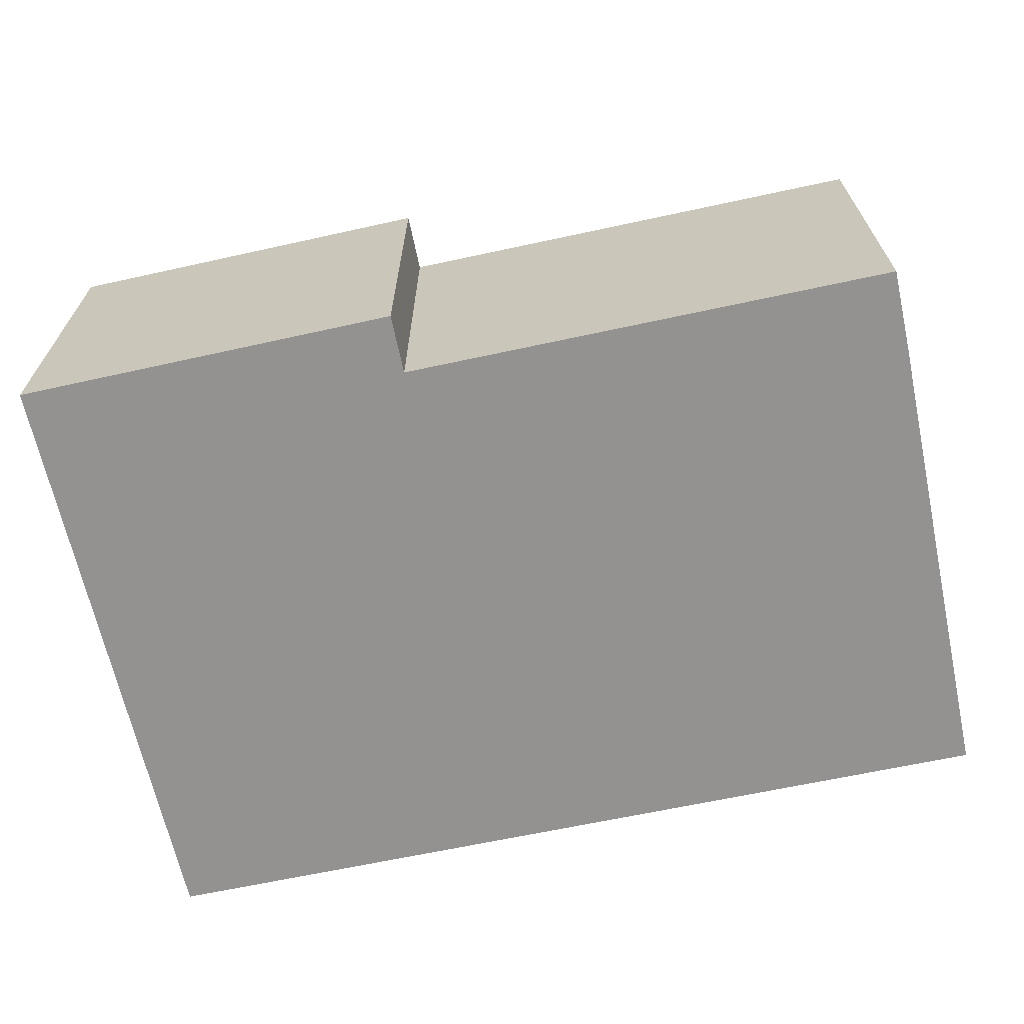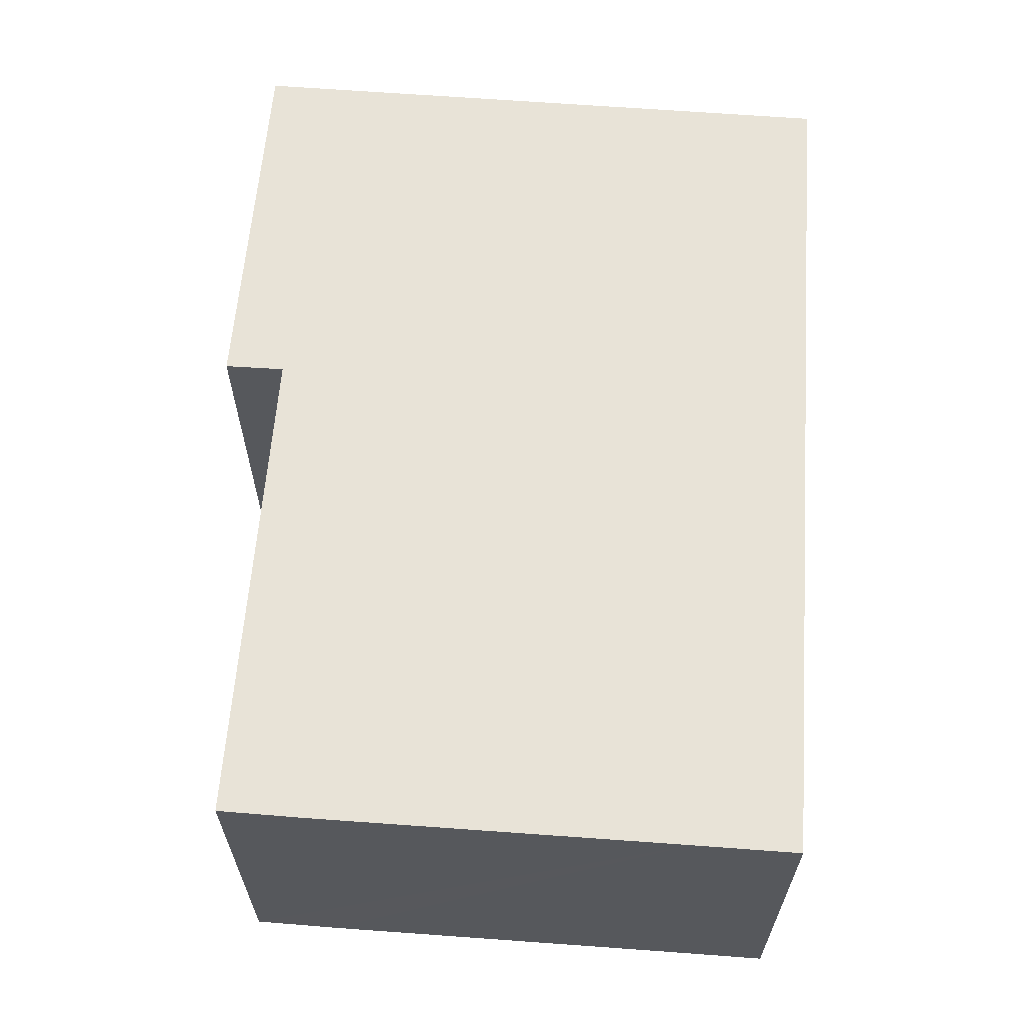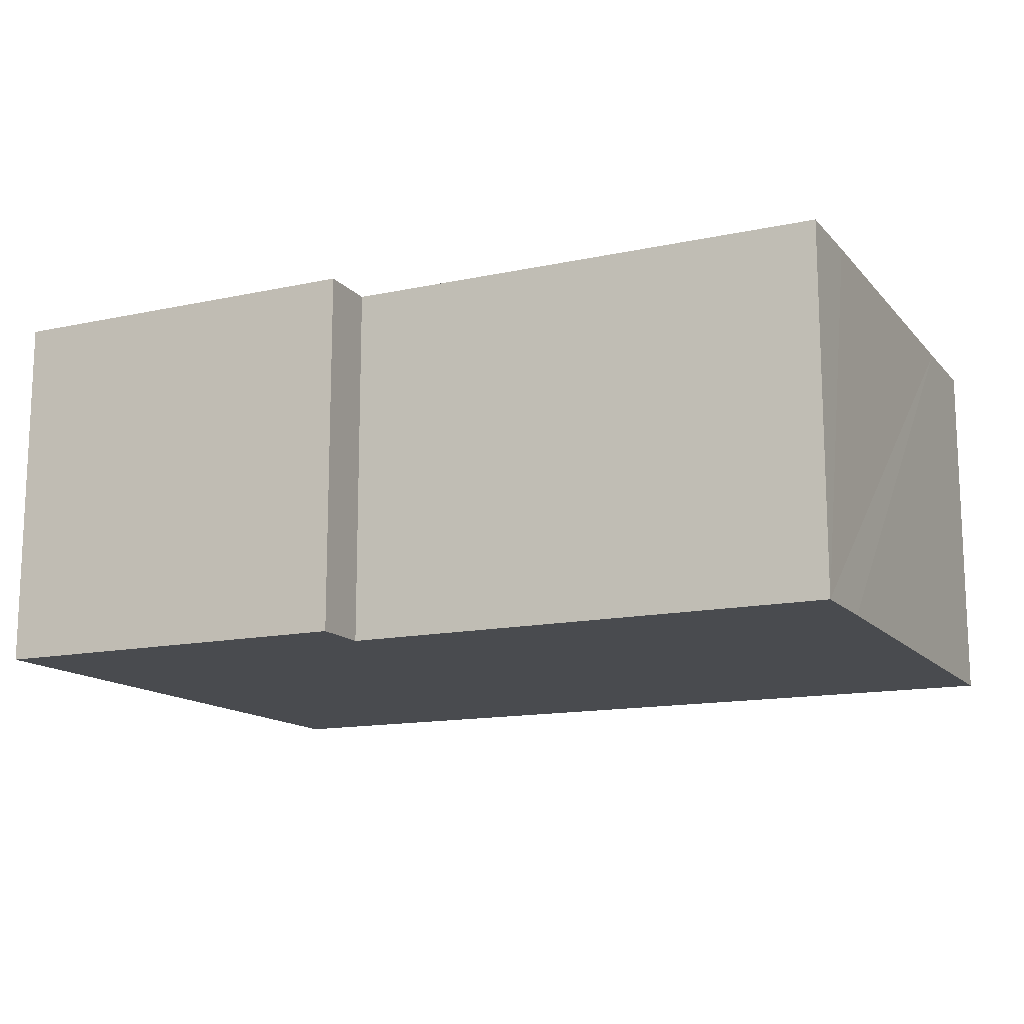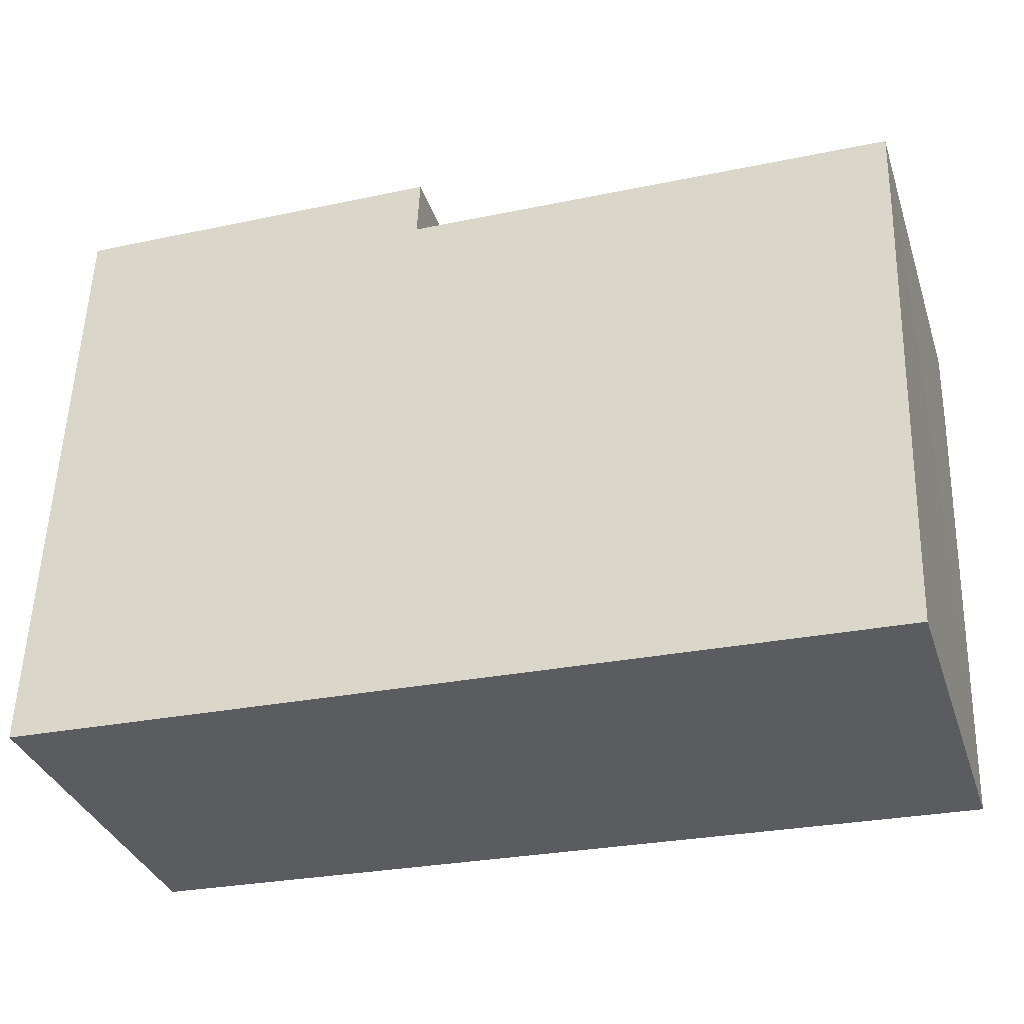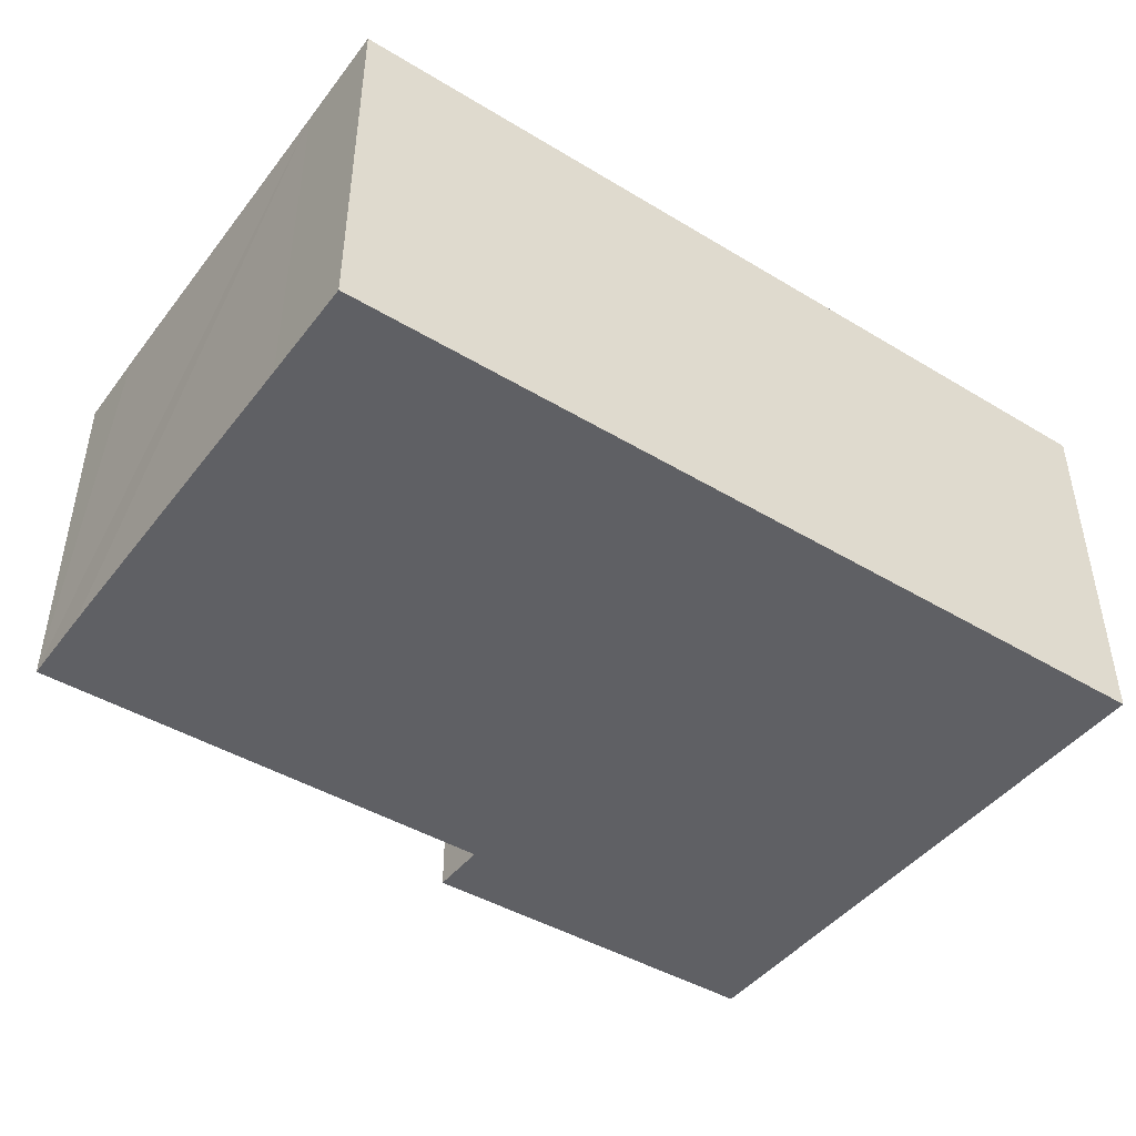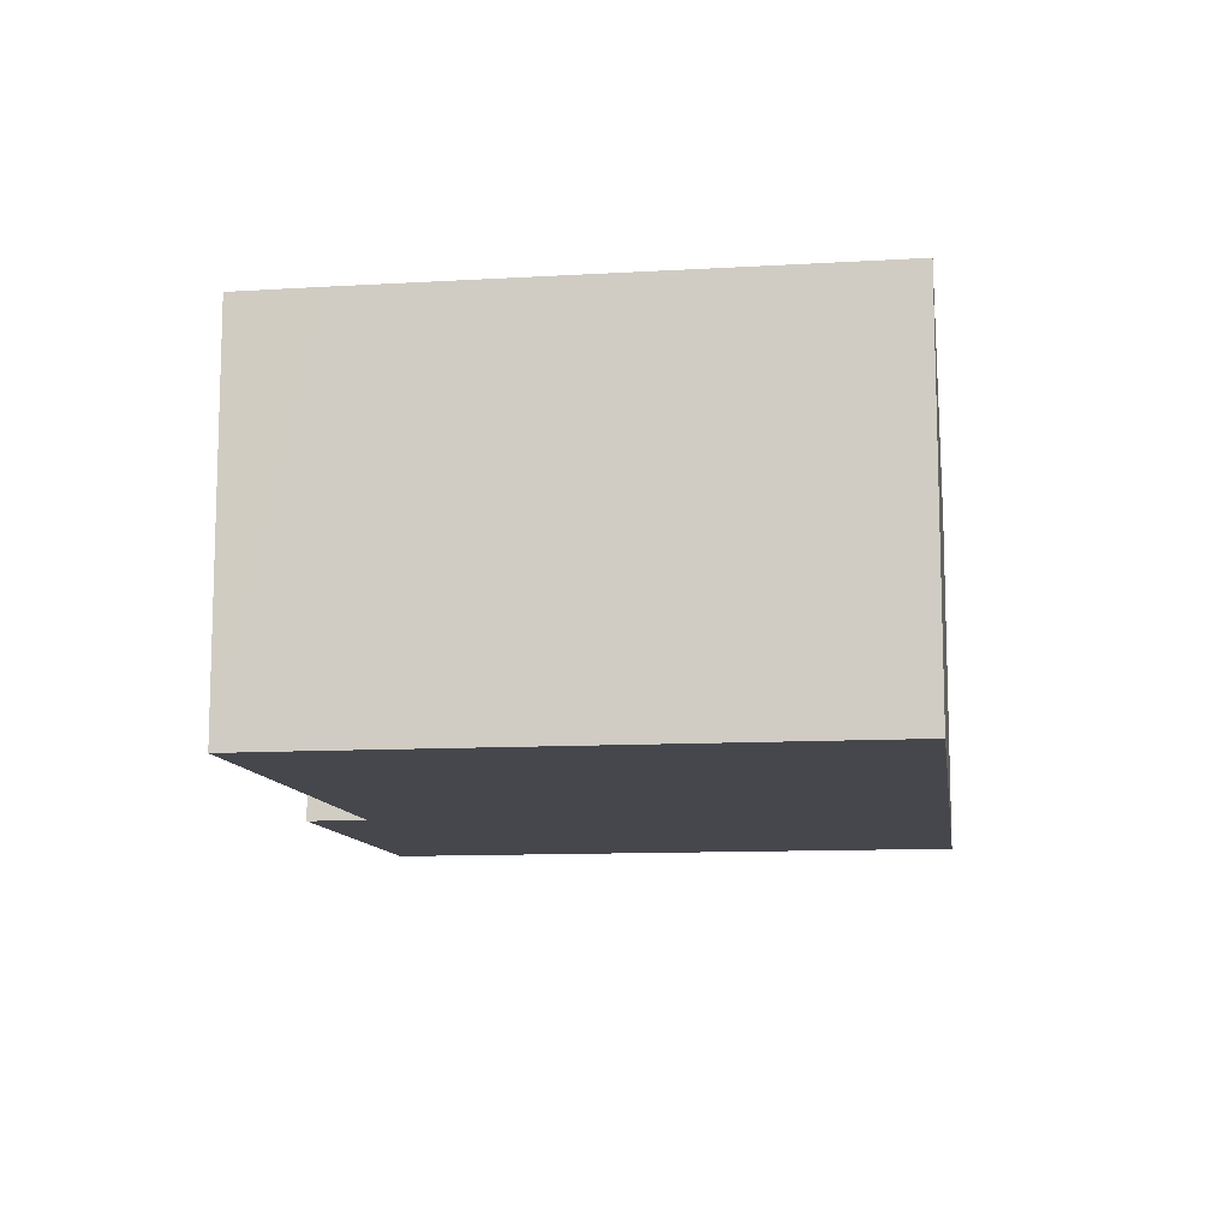
<metadata>
{"format":"obj","ext":"obj","renderer":"f3d","projection":"perspective","resolution":1024,"background":"white","views":[{"elev":-66.5,"azim":14.2,"up":"+Y"},{"elev":62.1,"azim":96.3,"up":"+Y"},{"elev":-13.9,"azim":27.5,"up":"+Y"},{"elev":-34.6,"azim":17.5,"up":"+Z"},{"elev":-44.5,"azim":147.0,"up":"+Y"},{"elev":-10.9,"azim":100.3,"up":"+Y"}]}
</metadata>
<code>
v  6.679 2.755 3.294
v  2.992 2.755 4.06
v  6.696 2.755 3.932
v  6.578 2.755 0.544
v  6.551 2.755 -0.239
v  0 2.755 1.687e-16
v  0.143 2.755 4.595
v  3.012 2.755 4.511
v  3.012 -2.762e-16 4.511
v  2.992 -2.486e-16 4.06
v  6.696 -2.408e-16 3.932
v  6.679 -2.017e-16 3.294
v  6.578 -3.331e-17 0.544
v  6.551 1.463e-17 -0.239
v  0.143 -2.814e-16 4.595
v  0 0 0
g defaultobject
f 1 2 3
f 2 1 4
f 2 4 5
f 2 5 6
f 2 6 7
f 7 8 2
f 9 2 8
f 2 9 10
f 11 1 3
f 1 11 4
f 4 11 12
f 4 12 13
f 4 13 5
f 5 13 14
f 10 3 2
f 3 10 11
f 15 8 7
f 8 15 9
f 14 6 5
f 6 14 16
f 16 7 6
f 7 16 15
f 15 10 9
f 10 15 13
f 13 15 14
f 14 15 16
f 10 12 11
f 12 10 13

</code>
